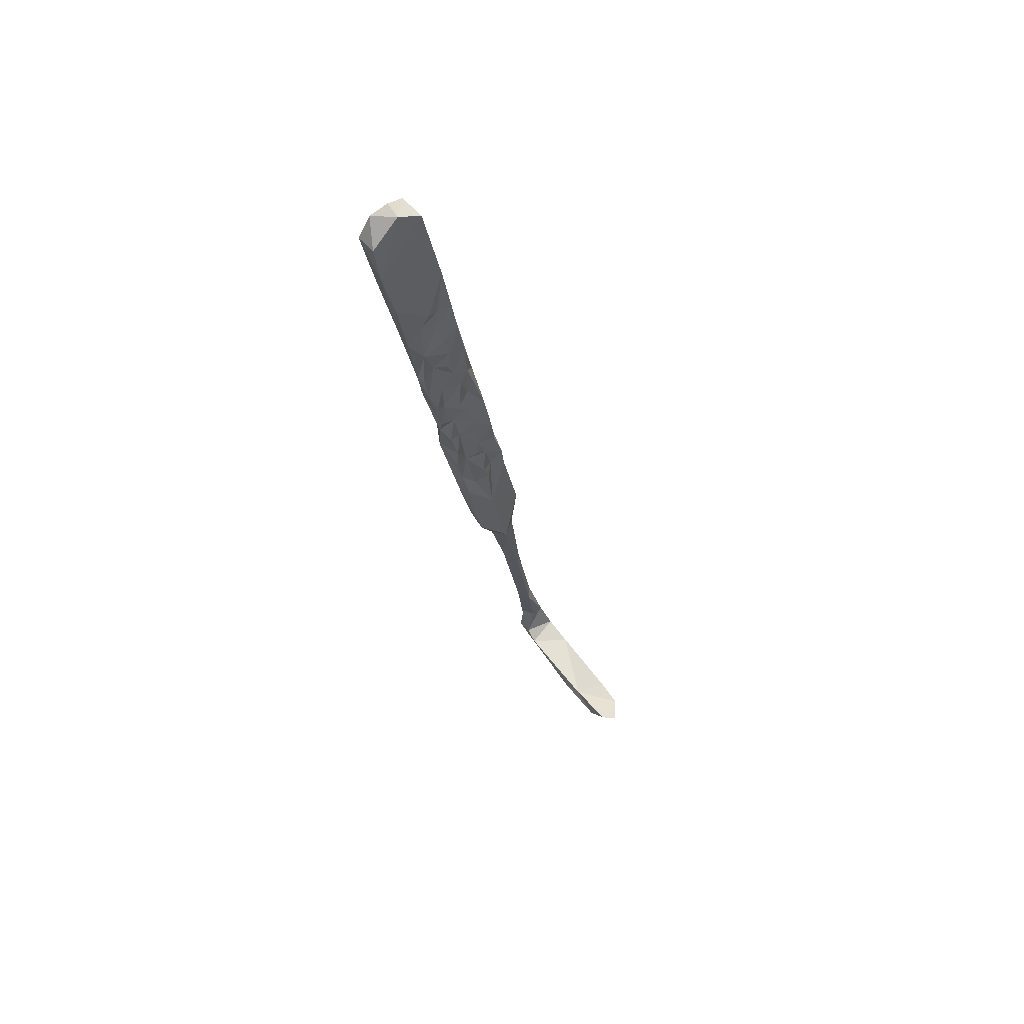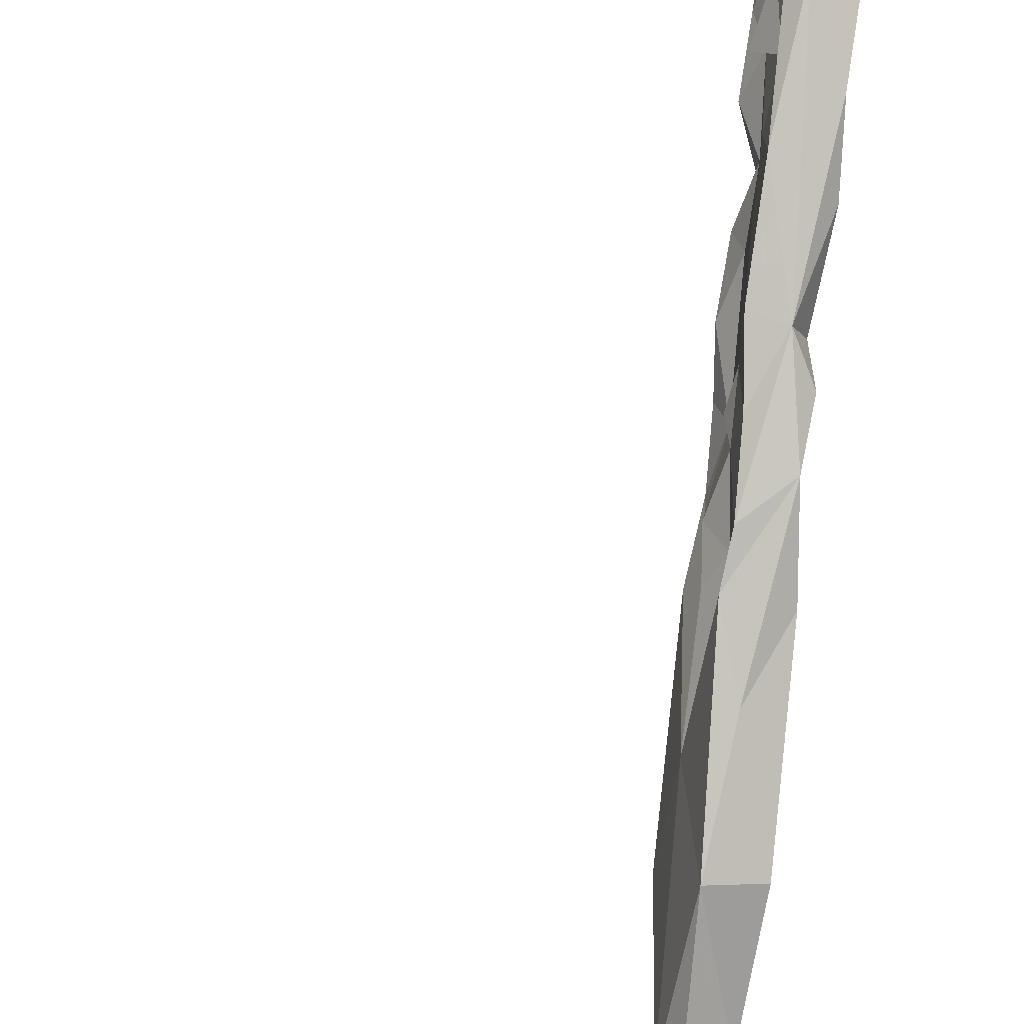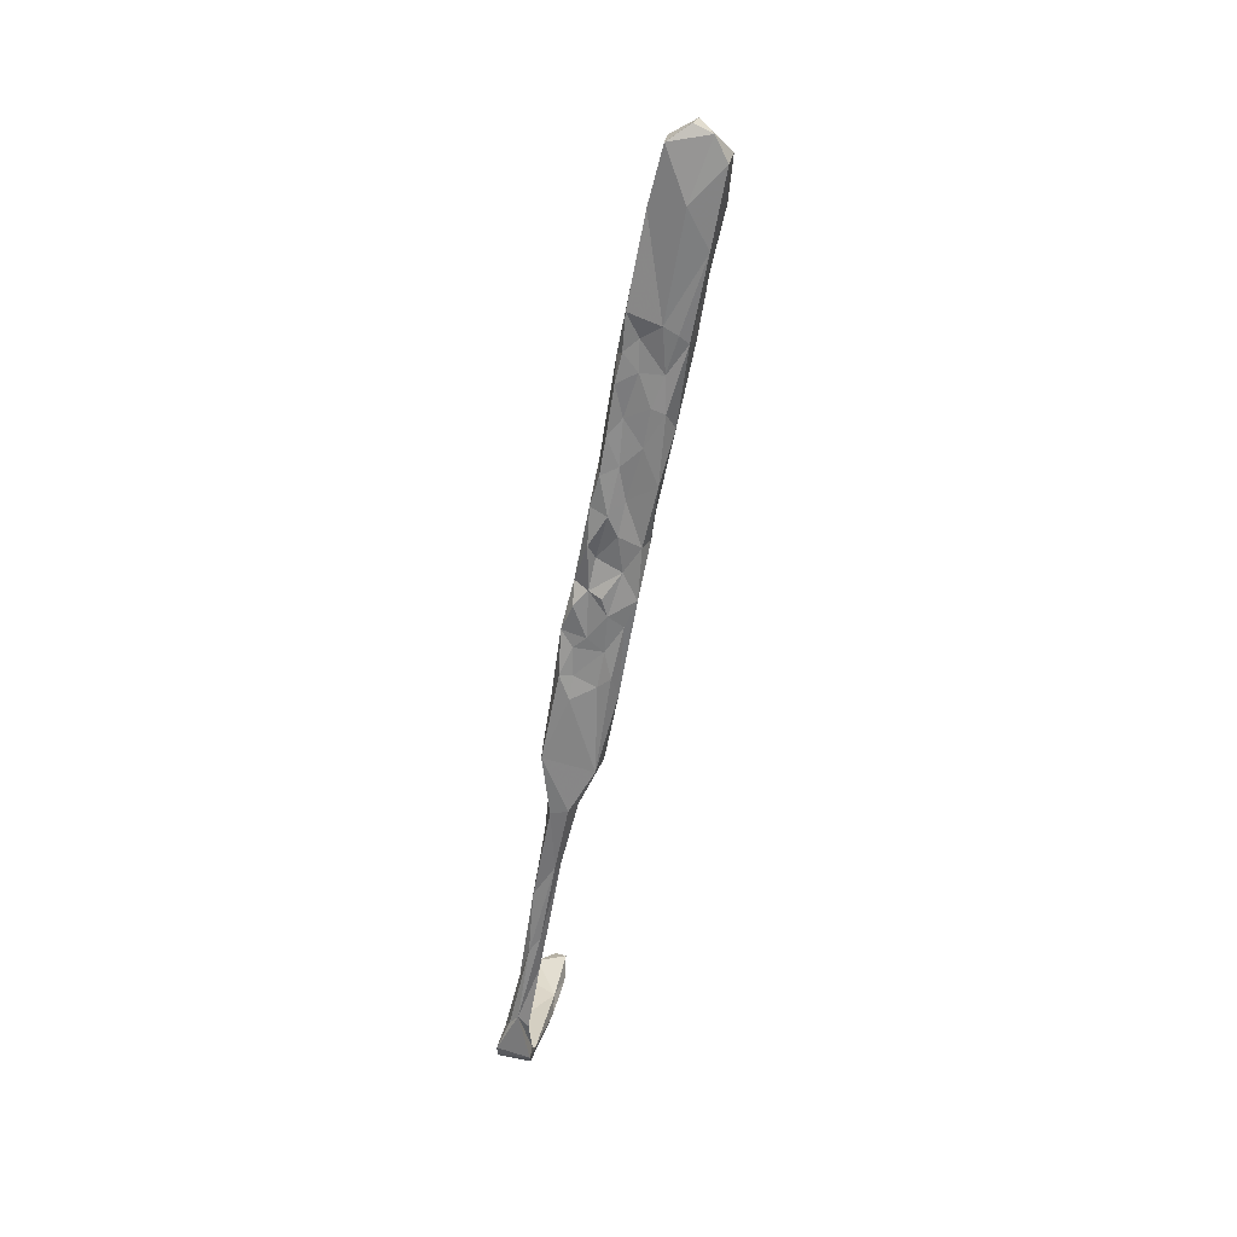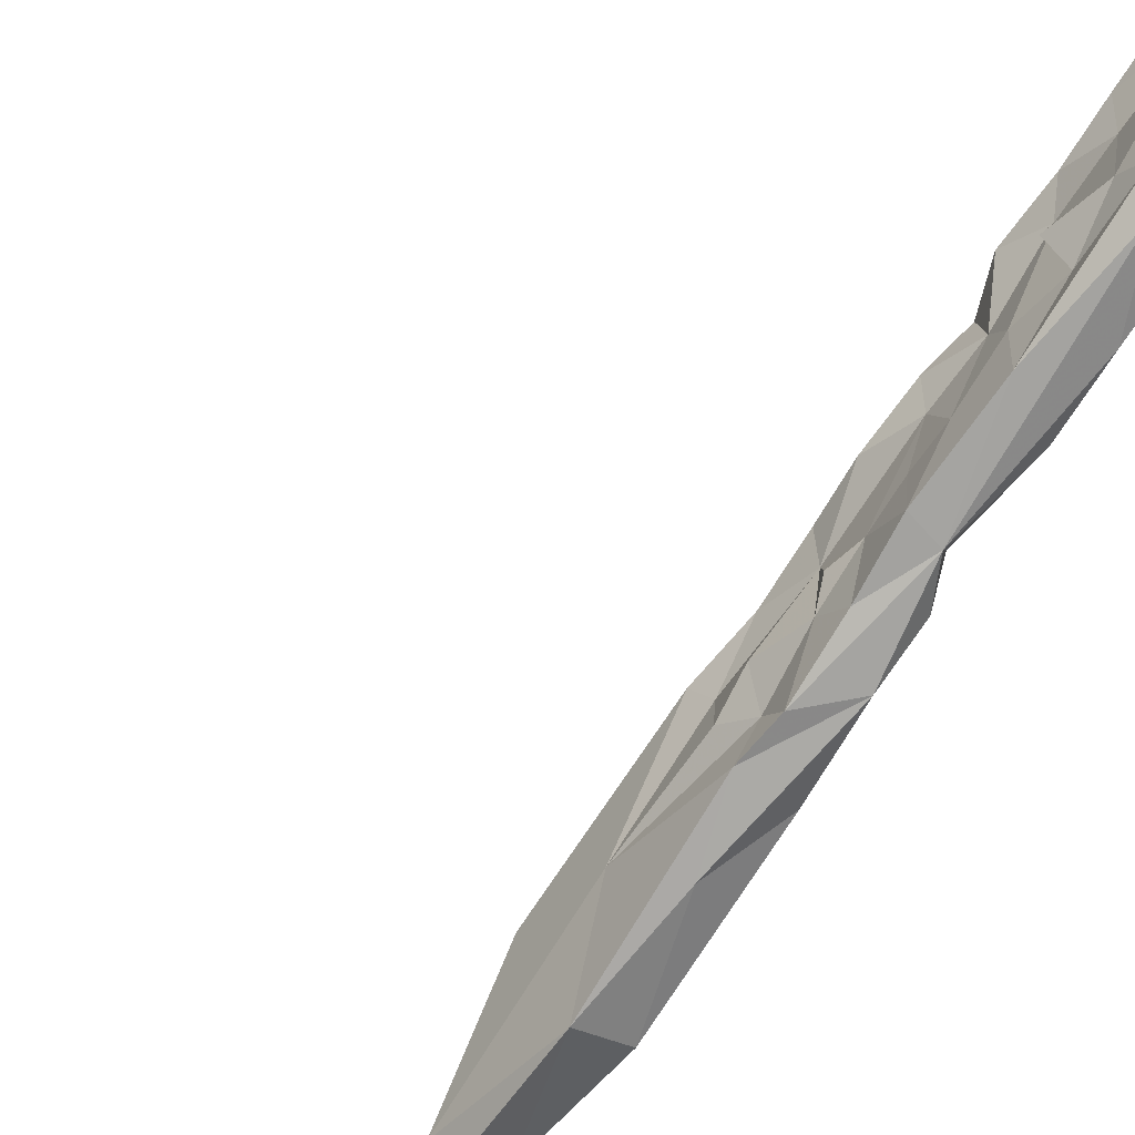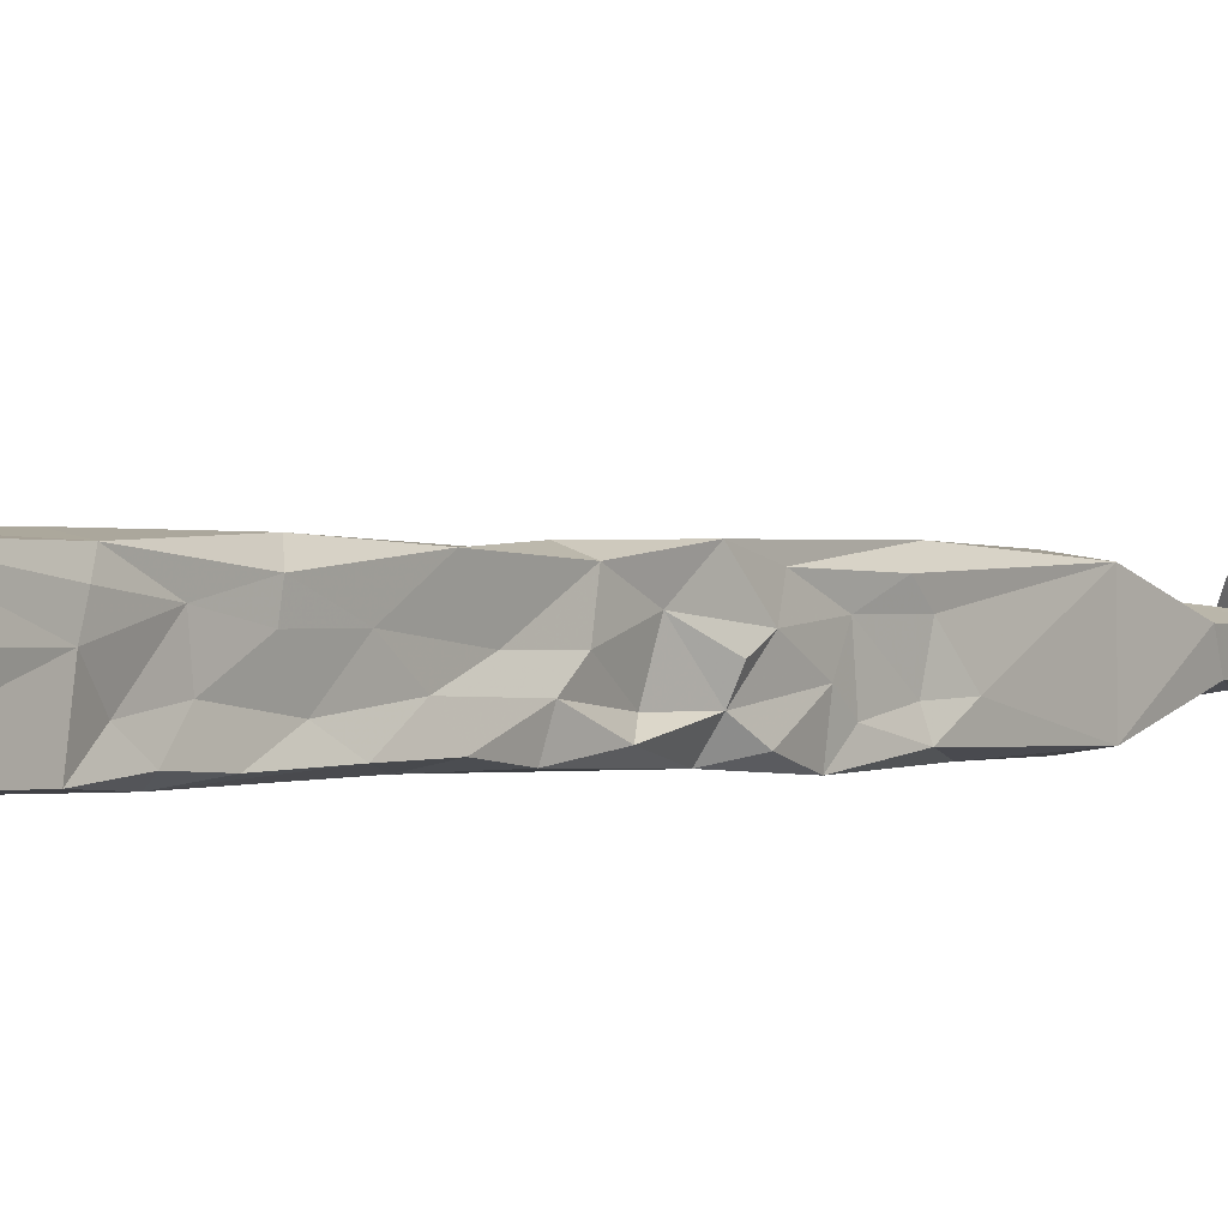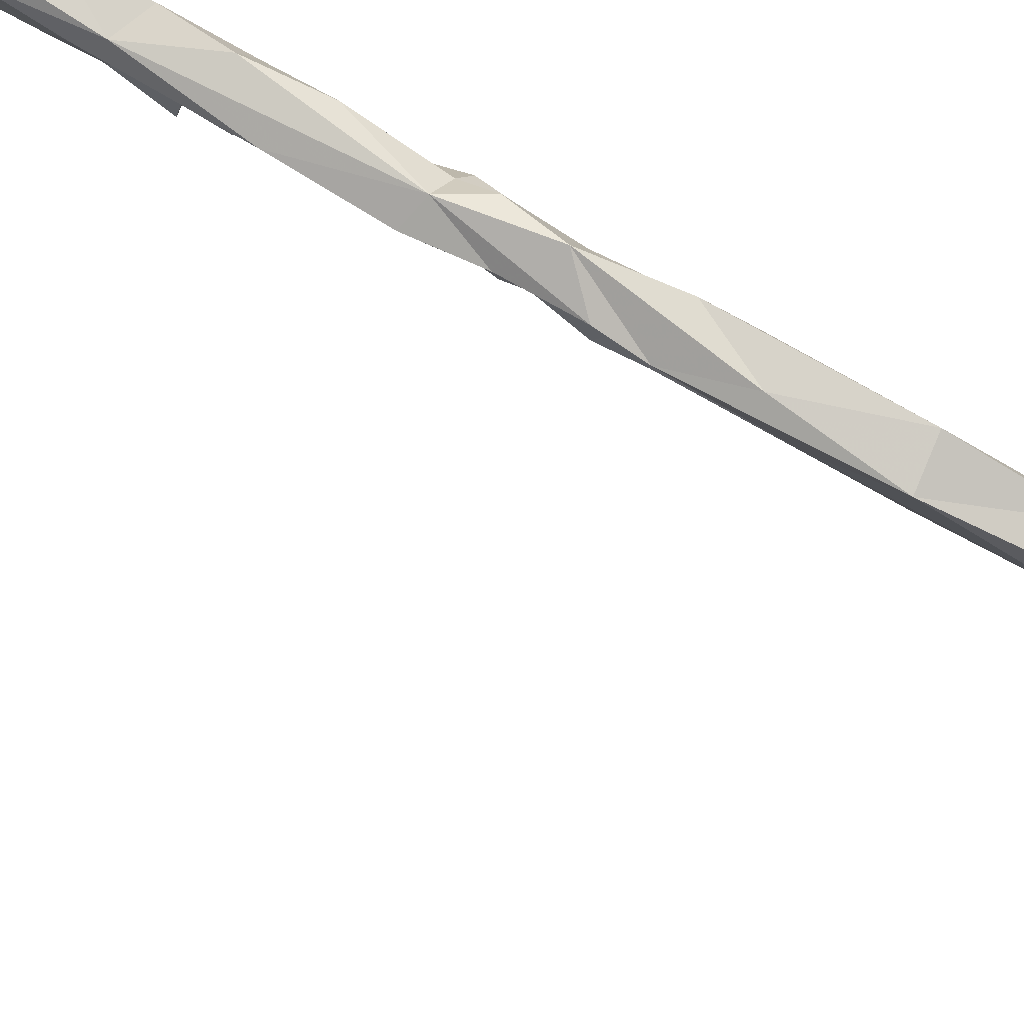
<metadata>
{"format":"obj","ext":"obj","renderer":"f3d","projection":"perspective","resolution":1024,"background":"white","views":[{"elev":57.8,"azim":59.5,"up":"+Y"},{"elev":-79.8,"azim":172.6,"up":"+Z"},{"elev":26.5,"azim":-72.5,"up":"+Y"},{"elev":-61.6,"azim":144.7,"up":"+Z"},{"elev":13.4,"azim":-143.1,"up":"+Z"},{"elev":-78.1,"azim":-118.7,"up":"+Z"}]}
</metadata>
<code>
v -27.98 79.51 -351.4
v -28.95 78.63 -349.1
v -29.58 85.47 -348.9
v -28.14 83.27 -348.3
v -28.03 81.49 -344.6
v -29.28 77.71 -347.1
v -29.63 76.37 -351
v -28.2 77.76 -342.4
v -28.92 75.09 -346.4
v -27.91 85.4 -341.9
v -25.73 85.7 -341.3
v -28.52 86.81 -345.1
v -24.83 82.68 -342.8
v -24.61 78.17 -343.9
v -25.05 74.12 -344.1
v -25.71 87.82 -349.7
v -26.68 96.84 -348.2
v -29.14 89.8 -346.3
v -29.2 91.03 -348.7
v -28.05 91.95 -344.1
v -27.96 94.3 -339.7
v -24.39 89.06 -341.1
v -25.71 86.52 -344
v -28.21 73.51 -344.3
v -25.54 83.59 -347.8
v -25.56 80.03 -351
v -25.71 80.17 -347.6
v -25.55 82 -344.8
v -25.54 88 -346.2
v -25.9 92.2 -346.8
v -29.33 95.57 -347.3
v -28.44 96.66 -344.9
v -29.06 101 -346.5
v -25.47 98.6 -346.7
v -25.76 104.1 -346.5
v -25.14 96.43 -345.2
v -25.36 92.03 -342.2
v -24.38 92 -344.6
v -24.83 100.4 -343.8
v -24.91 105.7 -343.4
v -27.32 111.8 -345.6
v -24.64 103.2 -342.8
v -25.13 97.07 -341.9
v -25.25 103.5 -340.6
v -24.51 93.64 -340.6
v -25.75 101.9 -338.1
v -24.55 97.67 -339.3
v -28.12 99.54 -341.8
v -24.4 102.5 -338.5
v -25.37 110.6 -345.2
v -24.32 108.5 -338.8
v -24.78 109.4 -342.4
v -28.89 108.2 -345.4
v -27.92 104.4 -338.8
v -25.89 73.42 -346.1
v -28.6 69.54 -346.9
v -29.09 71.52 -349.3
v -25.81 76.82 -348.4
v -29.29 72.42 -352.9
v -28.9 65.74 -345.9
v -26.16 75.04 -351.8
v -25.9 72.78 -349.8
v -26.37 69.67 -353.4
v -26.46 67.87 -351.2
v -25.05 68.87 -349
v -26.08 66.14 -353.6
v -25.38 65.76 -350.1
v -25.42 74.26 -348.1
v -29.22 69.9 -351.2
v -30.06 65.75 -353
v -25.56 65.71 -347.4
v -25.25 69.5 -344.9
v -27.21 62.49 -345.3
v -28.96 64.16 -347.9
v -29.31 65.66 -351.2
v -27.8 60.84 -355
v -25.48 57.21 -350.8
v -28.09 105.1 -340.8
v -27.28 113.9 -336
v -27.66 109.6 -339
v -23.99 113.3 -336
v -25.3 113.4 -341.8
v -28.08 109.7 -342.5
v -27.93 115.1 -337.3
v -27.48 126 -333.6
v -28.28 116.2 -339.3
v -24.89 114.7 -338.8
v -25.42 116.2 -344.4
v -28.96 117.9 -343.9
v -28.7 112.5 -344.4
v -28.16 103.4 -344.5
v -28.02 114.3 -342.3
v -23.75 122.5 -334.5
v -25.24 116.5 -341.9
v -23.47 131.2 -332.6
v -24.62 117.1 -340.2
v -28.59 131.7 -336.3
v -24.5 139.3 -339.9
v -24.95 125 -342.8
v -24.73 64.7 -345.8
v -29.91 62.1 -351.6
v -29.11 50.79 -348.2
v -27.18 140.4 -333.4
v -28.61 139.4 -339.2
v -27.03 141.5 -336.2
v -24.15 141.5 -336.2
v -23.66 137.5 -331.9
v -27.31 136.9 -331.5
v -28.42 131.1 -341.4
v -26.35 130.5 -342
v -26.97 52.21 -356.7
v -25.04 50.64 -348.2
v -30.45 52.52 -355.6
v -26.12 41.95 -354.1
v -29.89 43.33 -354.7
v -26.97 43.78 -351.4
v -29.8 44.02 -352
v -27.31 43.68 -355.9
v -27.27 33.44 -354.1
v -26.4 28.08 -356.7
v -28.95 33.67 -354.4
v -27.89 39.36 -356.2
v -27 30.05 -357.3
v -28.79 28.37 -357.9
v -28.75 20.77 -356.9
v -29.15 18.37 -358.6
v -27.57 14.46 -357.5
v -26.28 12.9 -359.3
v -28.09 13.1 -360.5
v -29.56 6.308 -360.4
v -27.79 2.931 -363.1
v -28.55 4.154 -359.2
v -27.16 3.309 -361
v -29.09 4.619 -362
v -26.16 -1.919 -364.7
v -24.43 -3.106 -359.7
v -26.46 -1.269 -359.4
v -28.76 -1.599 -359
v -25.64 -4.866 -360.1
v -21.18 -2.831 -365.3
v -9.937 -3.759 -361.6
v -13.07 -5.294 -360.8
v -27.21 -3.54 -364.8
v -29.53 -0.2792 -364
v -21.61 -4.041 -365.1
v -8.695 -2.742 -366.5
v -5.21 -3.628 -366.3
v -4.819 -4.384 -361.6
v -3.757 -2.436 -366.6
v -1.803 -1.947 -362.4
v -0.7231 -2.605 -364.6
f 127 130 132
f 128 131 129
f 125 126 130
f 124 129 126
f 5 8 10
f 119 125 127
f 40 44 42
f 119 121 125
f 115 121 117
f 123 128 129
f 139 145 142
f 122 123 124
f 115 122 124
f 95 98 106
f 39 42 44
f 118 123 122
f 114 120 118
f 86 109 89
f 111 118 115
f 113 115 117
f 55 72 71
f 4 5 12
f 102 116 112
f 76 111 113
f 7 59 57
f 121 126 125
f 22 37 45
f 73 112 100
f 77 112 114
f 140 141 146
f 77 100 112
f 71 100 77
f 66 77 111
f 66 111 76
f 82 94 87
f 56 57 69
f 60 74 102
f 15 72 55
f 89 109 110
f 41 110 99
f 13 28 23
f 111 115 113
f 8 73 72
f 120 127 128
f 60 102 73
f 73 102 112
f 135 143 144
f 98 110 104
f 35 41 50
f 59 63 66
f 37 43 45
f 58 62 61
f 111 114 118
f 26 27 58
f 95 107 108
f 23 29 37
f 23 25 29
f 70 113 101
f 30 38 37
f 25 28 27
f 2 6 5
f 53 83 90
f 21 22 46
f 4 12 18
f 5 10 12
f 30 36 38
f 36 43 37
f 16 34 30
f 55 62 68
f 11 22 21
f 79 93 95
f 2 5 4
f 123 129 124
f 5 6 9
f 61 62 63
f 56 69 75
f 43 47 45
f 126 134 130
f 59 70 69
f 103 106 105
f 54 80 78
f 46 79 54
f 64 67 77
f 1 63 59
f 59 76 70
f 46 47 49
f 55 71 65
f 115 118 122
f 51 87 81
f 1 2 3
f 129 131 134
f 86 97 109
f 114 119 120
f 8 14 11
f 46 81 79
f 87 94 96
f 51 82 87
f 22 23 37
f 1 61 63
f 102 113 117
f 31 32 33
f 21 46 54
f 1 19 17
f 80 84 86
f 125 130 127
f 9 56 24
f 44 49 47
f 136 137 138
f 136 141 140
f 138 144 143
f 131 137 135
f 136 139 142
f 135 136 140
f 116 121 119
f 116 117 121
f 16 29 25
f 147 149 151
f 141 142 148
f 131 135 144
f 64 65 67
f 98 104 106
f 103 105 104
f 8 9 24
f 139 143 145
f 55 65 62
f 53 91 83
f 41 90 89
f 148 151 150
f 131 133 137
f 50 88 82
f 135 137 136
f 48 54 78
f 130 138 137
f 88 99 94
f 79 84 80
f 104 105 106
f 65 71 67
f 78 80 83
f 149 150 151
f 135 140 143
f 130 134 144
f 141 149 146
f 141 148 150
f 142 147 148
f 130 144 138
f 41 99 88
f 70 76 113
f 136 142 141
f 40 50 52
f 5 9 8
f 3 4 18
f 1 59 7
f 130 137 132
f 132 137 133
f 33 91 53
f 131 144 134
f 12 20 18
f 145 146 147
f 45 47 46
f 126 129 134
f 79 81 93
f 77 114 111
f 141 150 149
f 112 116 114
f 62 65 64
f 74 101 102
f 140 146 145
f 97 108 103
f 138 143 139
f 8 15 14
f 54 79 80
f 46 49 51
f 39 44 43
f 1 26 61
f 84 85 86
f 24 56 60
f 16 30 29
f 63 64 66
f 9 57 56
f 62 64 63
f 1 7 2
f 80 86 92
f 87 96 93
f 2 4 3
f 114 116 119
f 1 17 16
f 67 71 77
f 17 41 35
f 30 34 36
f 17 19 31
f 46 51 81
f 44 51 49
f 17 35 34
f 33 53 41
f 2 7 57
f 34 35 39
f 83 92 90
f 51 52 82
f 43 44 47
f 8 24 73
f 57 59 69
f 25 27 26
f 36 37 38
f 41 88 50
f 14 15 55
f 59 66 76
f 140 145 143
f 16 25 26
f 39 40 42
f 127 132 133
f 11 14 13
f 48 78 91
f 17 31 33
f 34 39 36
f 121 124 126
f 18 31 19
f 36 39 43
f 2 9 6
f 1 3 19
f 29 30 37
f 11 13 23
f 115 124 121
f 41 53 90
f 35 40 39
f 70 101 75
f 11 23 22
f 10 21 20
f 40 52 51
f 79 95 85
f 8 72 15
f 35 50 40
f 119 127 120
f 10 11 21
f 26 58 61
f 102 117 116
f 142 145 147
f 21 54 48
f 32 91 33
f 32 48 91
f 80 92 83
f 64 77 66
f 40 51 44
f 81 87 93
f 22 45 46
f 82 88 94
f 18 32 31
f 18 20 32
f 93 99 98
f 20 48 32
f 1 16 26
f 98 99 110
f 23 28 25
f 20 21 48
f 93 98 95
f 103 108 107
f 2 57 9
f 78 83 91
f 127 133 128
f 71 72 100
f 13 14 28
f 146 149 147
f 28 55 58
f 55 68 58
f 17 33 41
f 58 68 62
f 24 60 73
f 101 113 102
f 120 128 123
f 147 151 148
f 72 73 100
f 27 28 58
f 56 75 74
f 56 74 60
f 136 138 139
f 74 75 101
f 128 133 131
f 97 103 104
f 85 97 86
f 69 70 75
f 103 107 106
f 95 106 107
f 79 85 84
f 118 120 123
f 85 95 108
f 94 99 96
f 93 96 99
f 14 55 28
f 16 17 34
f 85 108 97
f 97 104 109
f 50 82 52
f 3 18 19
f 8 11 10
f 89 90 92
f 10 20 12
f 104 110 109
f 41 89 110
f 86 89 92

</code>
